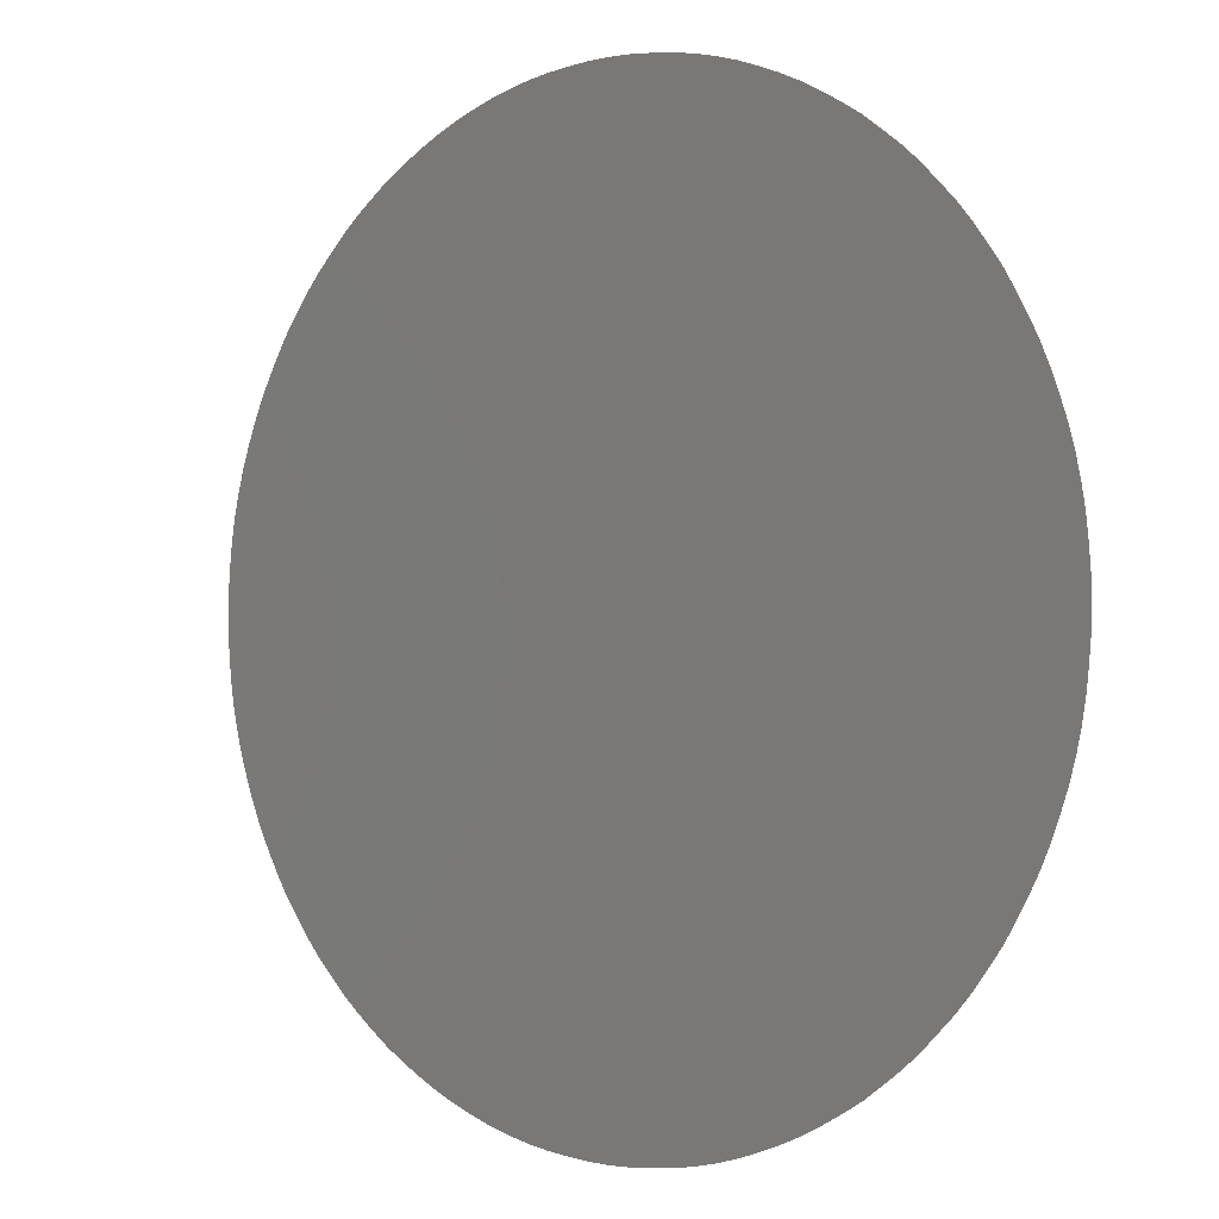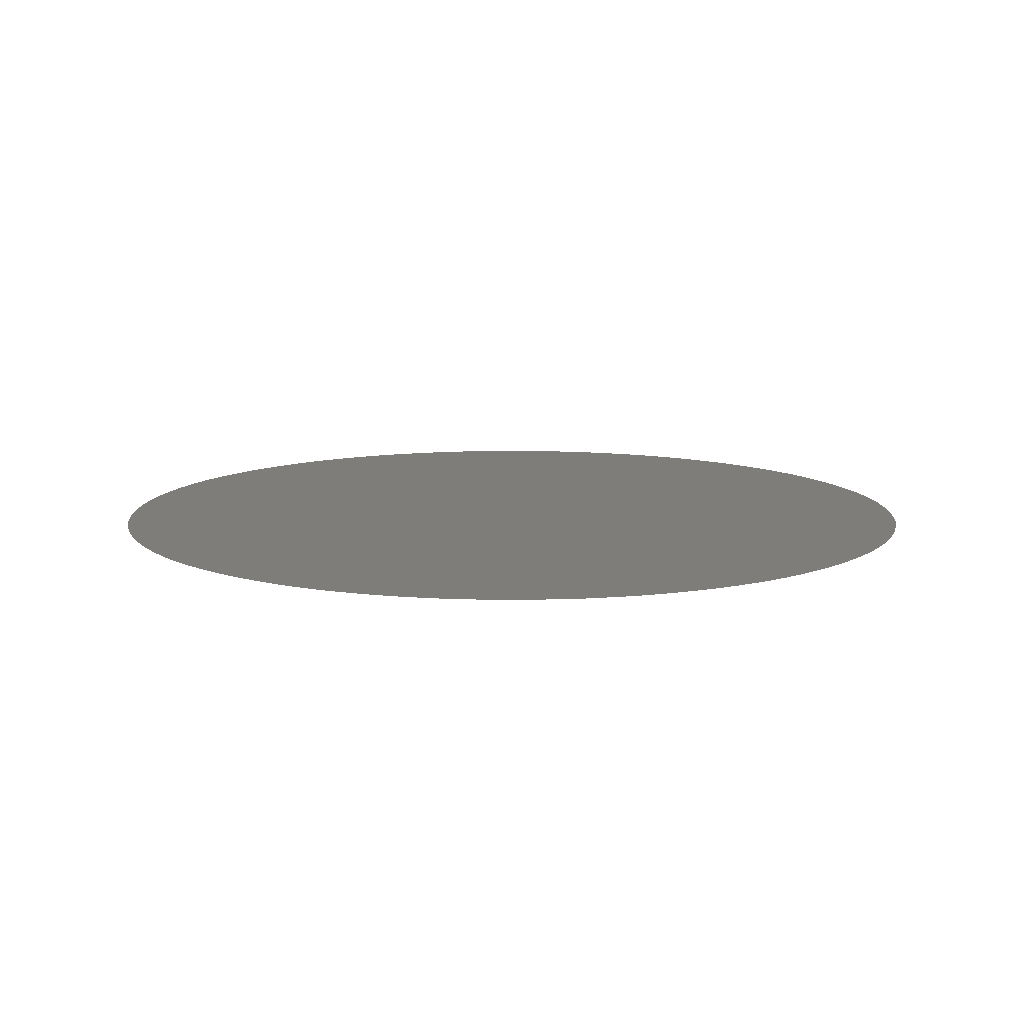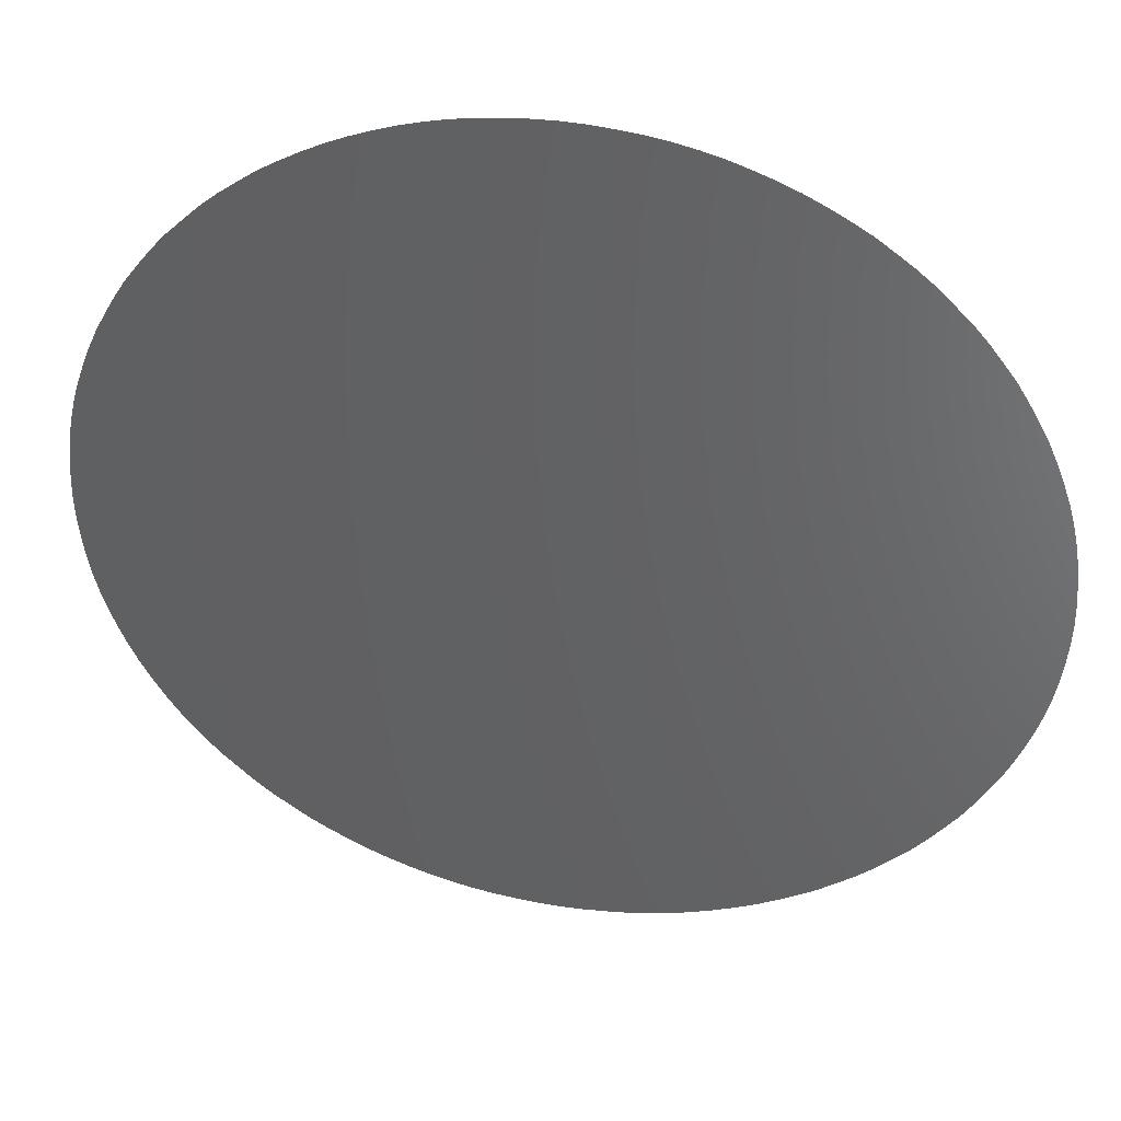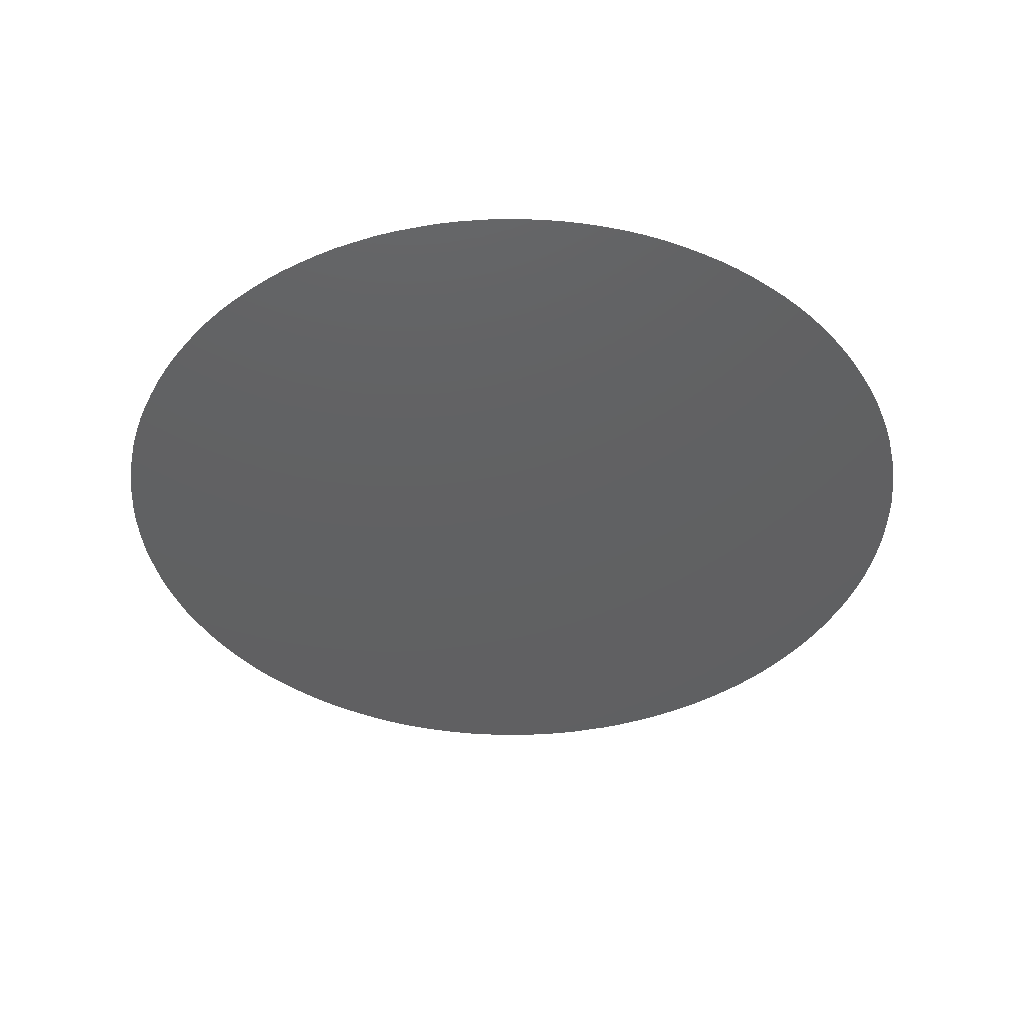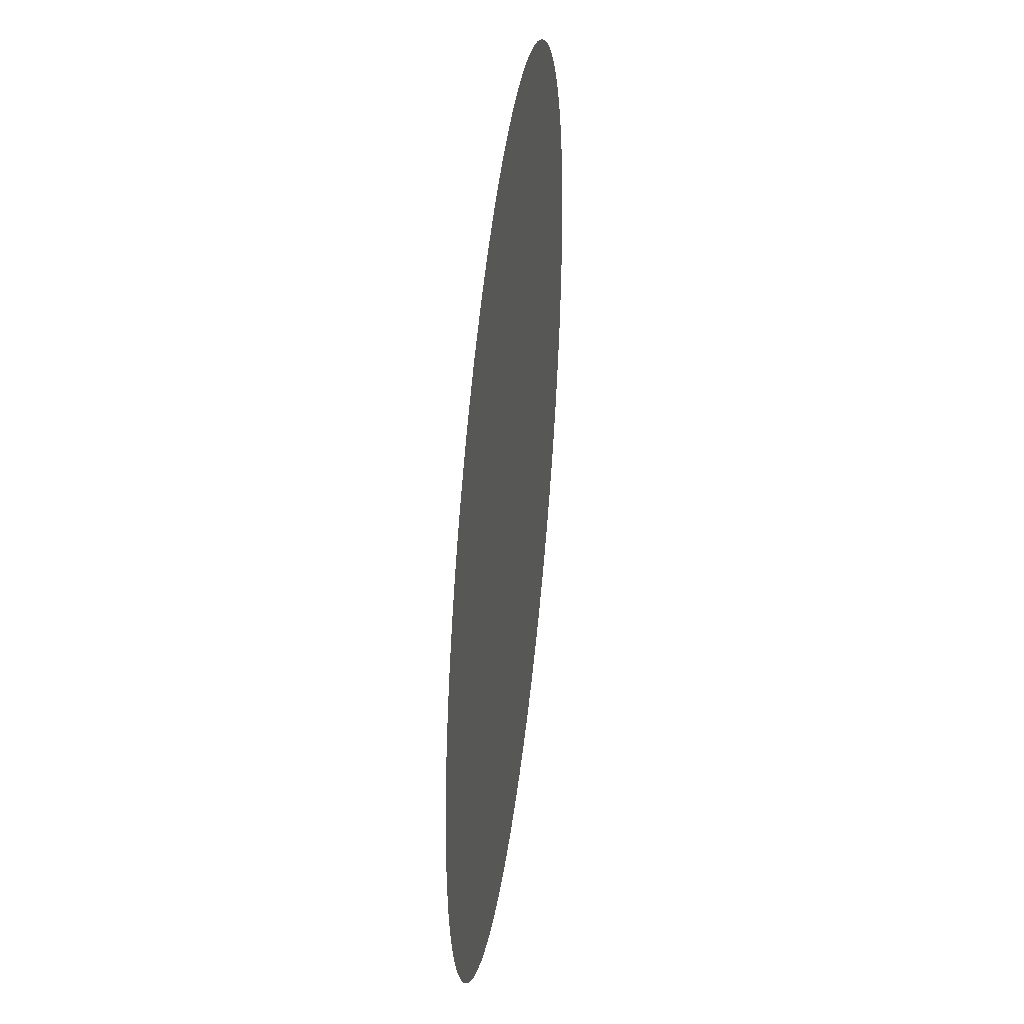
<metadata>
{"format":"stl","ext":"stl","renderer":"f3d","projection":"perspective","resolution":1024,"background":"white","views":[{"elev":-0.9,"azim":-140.2,"up":"+Y"},{"elev":11.0,"azim":130.2,"up":"+Z"},{"elev":40.6,"azim":-169.0,"up":"+Y"},{"elev":-42.1,"azim":-31.9,"up":"+Z"},{"elev":41.4,"azim":-83.0,"up":"+Y"}]}
</metadata>
<code>
# stl→obj: 128 verts, 126 faces
v -3.7e-05 0.000749 0
v 0 0.00075 0
v 3.7e-05 0.000749 0
v 7.4e-05 0.000746 0
v 0.00011 0.000742 0
v 0.000146 0.000736 0
v 0.000182 0.000728 0
v 0.000218 0.000718 0
v 0.000253 0.000706 0
v 0.000287 0.000693 0
v 0.000321 0.000678 0
v 0.000354 0.000661 0
v 0.000386 0.000643 0
v 0.000417 0.000624 0
v 0.000447 0.000602 0
v 0.000476 0.00058 0
v 0.000504 0.000556 0
v 0.00053 0.00053 0
v 0.000556 0.000504 0
v 0.00058 0.000476 0
v 0.000602 0.000447 0
v 0.000624 0.000417 0
v 0.000643 0.000386 0
v 0.000661 0.000354 0
v 0.000678 0.000321 0
v 0.000693 0.000287 0
v 0.000706 0.000253 0
v 0.000718 0.000218 0
v 0.000728 0.000182 0
v 0.000736 0.000146 0
v 0.000742 0.00011 0
v 0.000746 7.4e-05 0
v 0.000749 3.7e-05 0
v 0.00075 -0 0
v 0.000749 -3.7e-05 0
v 0.000746 -7.4e-05 0
v 0.000742 -0.00011 0
v 0.000736 -0.000146 0
v 0.000728 -0.000182 0
v 0.000718 -0.000218 0
v 0.000706 -0.000253 0
v 0.000693 -0.000287 0
v 0.000678 -0.000321 0
v 0.000661 -0.000354 0
v 0.000643 -0.000386 0
v 0.000624 -0.000417 0
v 0.000602 -0.000447 0
v 0.00058 -0.000476 0
v 0.000556 -0.000504 0
v 0.00053 -0.00053 0
v 0.000504 -0.000556 0
v 0.000476 -0.00058 0
v 0.000447 -0.000602 0
v 0.000417 -0.000624 0
v 0.000386 -0.000643 0
v 0.000354 -0.000661 0
v 0.000321 -0.000678 0
v 0.000287 -0.000693 0
v 0.000253 -0.000706 0
v 0.000218 -0.000718 0
v 0.000182 -0.000728 0
v 0.000146 -0.000736 0
v 0.00011 -0.000742 0
v 7.4e-05 -0.000746 0
v 3.7e-05 -0.000749 0
v 0 -0.00075 0
v -3.7e-05 -0.000749 0
v -7.4e-05 -0.000746 0
v -0.00011 -0.000742 0
v -0.000146 -0.000736 0
v -0.000182 -0.000728 0
v -0.000218 -0.000718 0
v -0.000253 -0.000706 0
v -0.000287 -0.000693 0
v -0.000321 -0.000678 0
v -0.000354 -0.000661 0
v -0.000386 -0.000643 0
v -0.000417 -0.000624 0
v -0.000447 -0.000602 0
v -0.000476 -0.00058 0
v -0.000504 -0.000556 0
v -0.00053 -0.00053 0
v -0.000556 -0.000504 0
v -0.00058 -0.000476 0
v -0.000602 -0.000447 0
v -0.000624 -0.000417 0
v -0.000643 -0.000386 0
v -0.000661 -0.000354 0
v -0.000678 -0.000321 0
v -0.000693 -0.000287 0
v -0.000706 -0.000253 0
v -0.000718 -0.000218 0
v -0.000728 -0.000182 0
v -0.000736 -0.000146 0
v -0.000742 -0.00011 0
v -0.000746 -7.4e-05 0
v -0.000749 -3.7e-05 0
v -0.00075 -0 0
v -0.000749 3.7e-05 0
v -0.000746 7.4e-05 0
v -0.000742 0.00011 0
v -0.000736 0.000146 0
v -0.000728 0.000182 0
v -0.000718 0.000218 0
v -0.000706 0.000253 0
v -0.000693 0.000287 0
v -0.000678 0.000321 0
v -0.000661 0.000354 0
v -0.000643 0.000386 0
v -0.000624 0.000417 0
v -0.000602 0.000447 0
v -0.00058 0.000476 0
v -0.000556 0.000504 0
v -0.00053 0.00053 0
v -0.000504 0.000556 0
v -0.000476 0.00058 0
v -0.000447 0.000602 0
v -0.000417 0.000624 0
v -0.000386 0.000643 0
v -0.000354 0.000661 0
v -0.000321 0.000678 0
v -0.000287 0.000693 0
v -0.000253 0.000706 0
v -0.000218 0.000718 0
v -0.000182 0.000728 0
v -0.000146 0.000736 0
v -0.00011 0.000742 0
v -7.4e-05 0.000746 0
f 1 2 3
f 3 4 5
f 5 6 7
f 7 8 9
f 9 10 11
f 11 12 13
f 13 14 15
f 15 16 17
f 17 18 19
f 19 20 21
f 21 22 23
f 23 24 25
f 25 26 27
f 27 28 29
f 29 30 31
f 31 32 33
f 33 34 35
f 35 36 37
f 37 38 39
f 39 40 41
f 41 42 43
f 43 44 45
f 45 46 47
f 47 48 49
f 49 50 51
f 51 52 53
f 53 54 55
f 55 56 57
f 57 58 59
f 59 60 61
f 61 62 63
f 63 64 65
f 65 66 67
f 67 68 69
f 69 70 71
f 71 72 73
f 73 74 75
f 75 76 77
f 77 78 79
f 79 80 81
f 81 82 83
f 83 84 85
f 85 86 87
f 87 88 89
f 89 90 91
f 91 92 93
f 93 94 95
f 95 96 97
f 97 98 99
f 99 100 101
f 101 102 103
f 103 104 105
f 105 106 107
f 107 108 109
f 109 110 111
f 111 112 113
f 113 114 115
f 115 116 117
f 117 118 119
f 119 120 121
f 121 122 123
f 123 124 125
f 125 126 127
f 127 128 1
f 1 3 5
f 5 7 9
f 9 11 13
f 13 15 17
f 17 19 21
f 21 23 25
f 25 27 29
f 29 31 33
f 33 35 37
f 37 39 41
f 41 43 45
f 45 47 49
f 49 51 53
f 53 55 57
f 57 59 61
f 61 63 65
f 65 67 69
f 69 71 73
f 73 75 77
f 77 79 81
f 81 83 85
f 85 87 89
f 89 91 93
f 93 95 97
f 97 99 101
f 101 103 105
f 105 107 109
f 109 111 113
f 113 115 117
f 117 119 121
f 121 123 125
f 125 127 1
f 1 5 9
f 9 13 17
f 17 21 25
f 25 29 33
f 33 37 41
f 41 45 49
f 49 53 57
f 57 61 65
f 65 69 73
f 73 77 81
f 81 85 89
f 89 93 97
f 97 101 105
f 105 109 113
f 113 117 121
f 121 125 1
f 1 9 17
f 17 25 33
f 33 41 49
f 49 57 65
f 65 73 81
f 81 89 97
f 97 105 113
f 113 121 1
f 1 17 33
f 33 49 65
f 65 81 97
f 97 113 1
f 1 33 65
f 65 97 1

</code>
